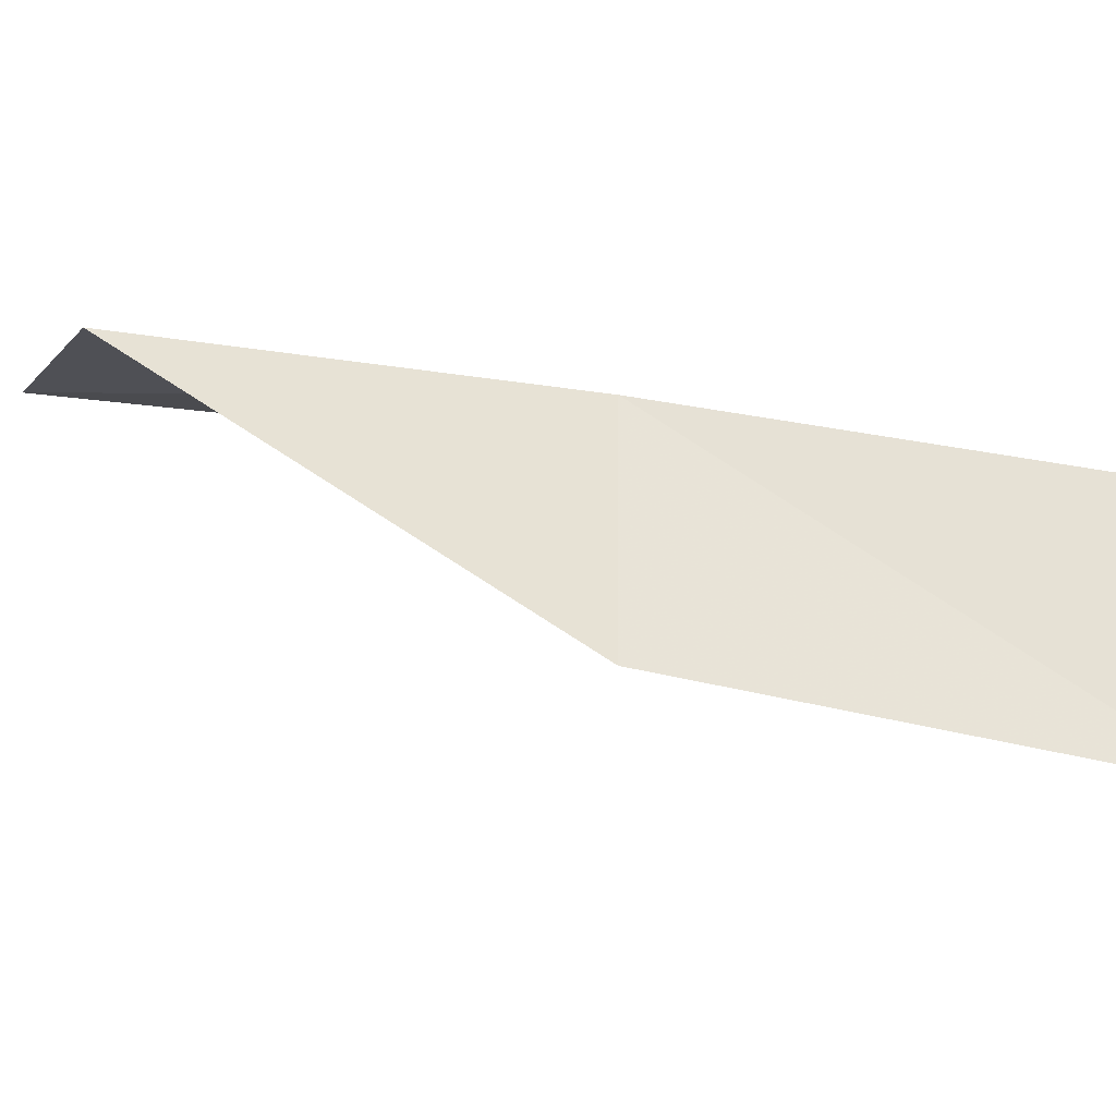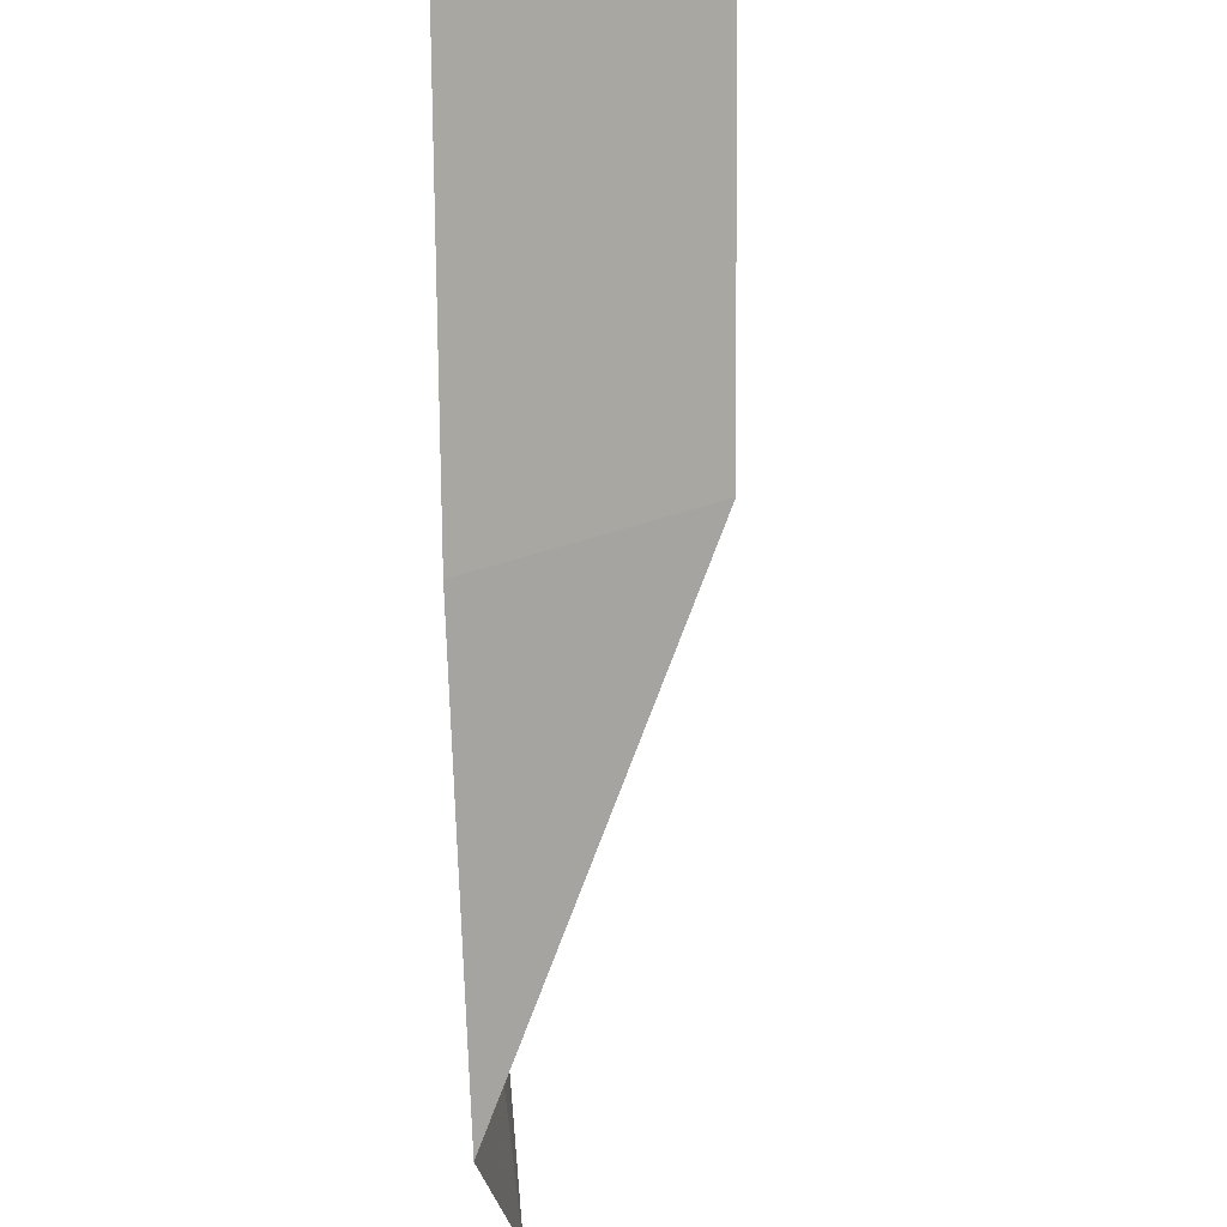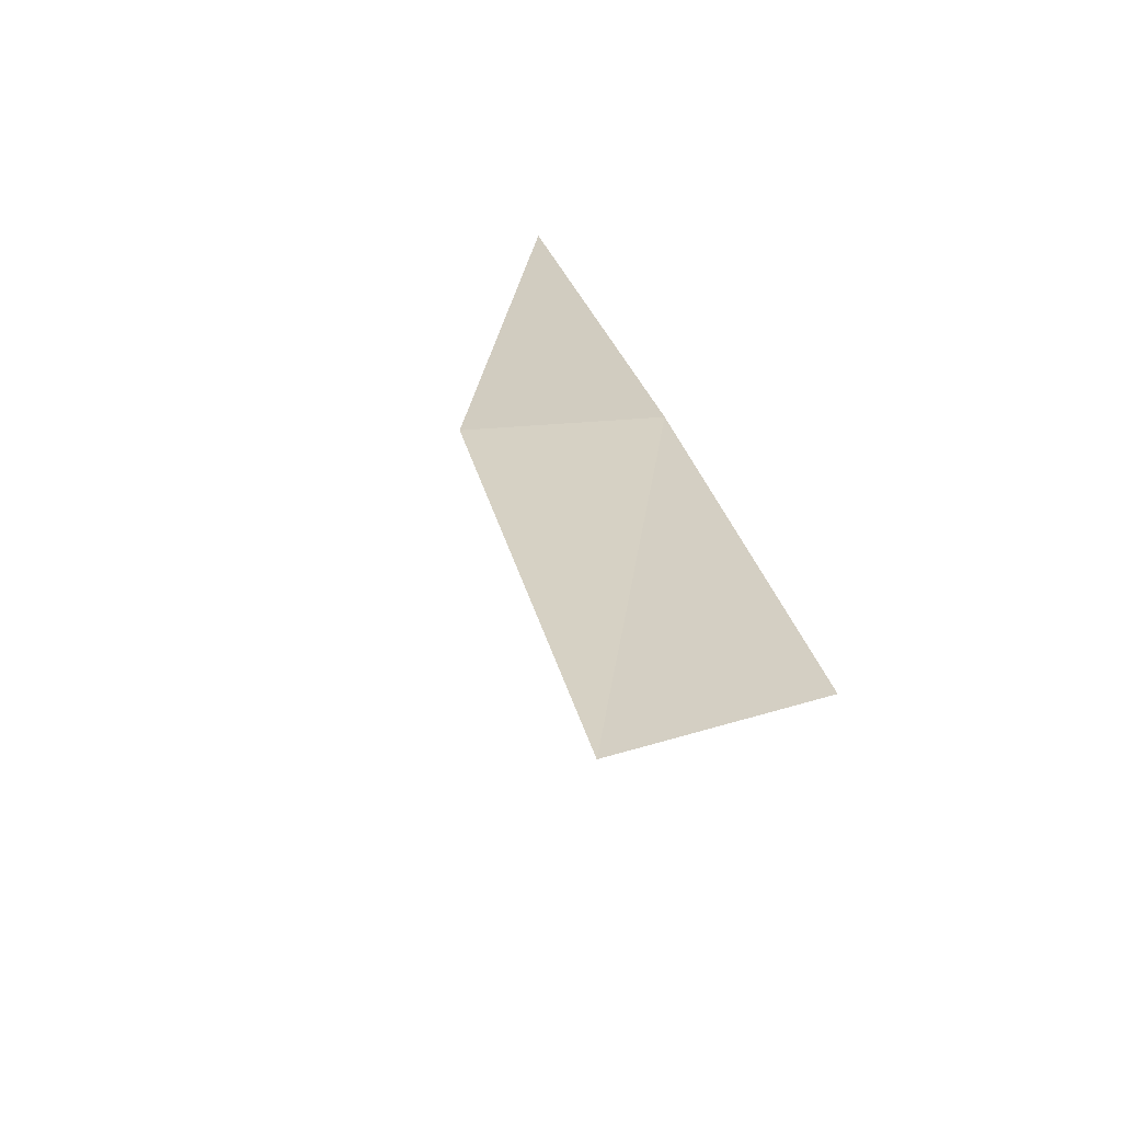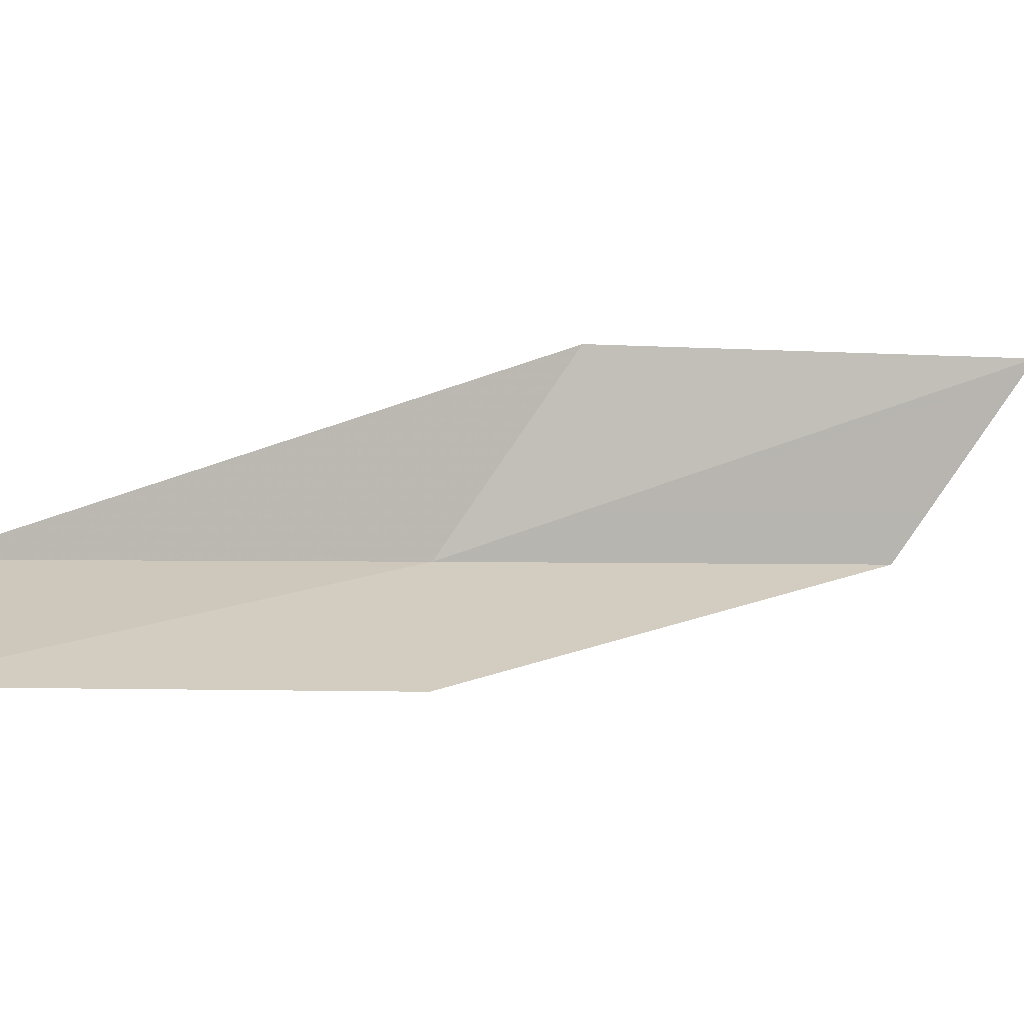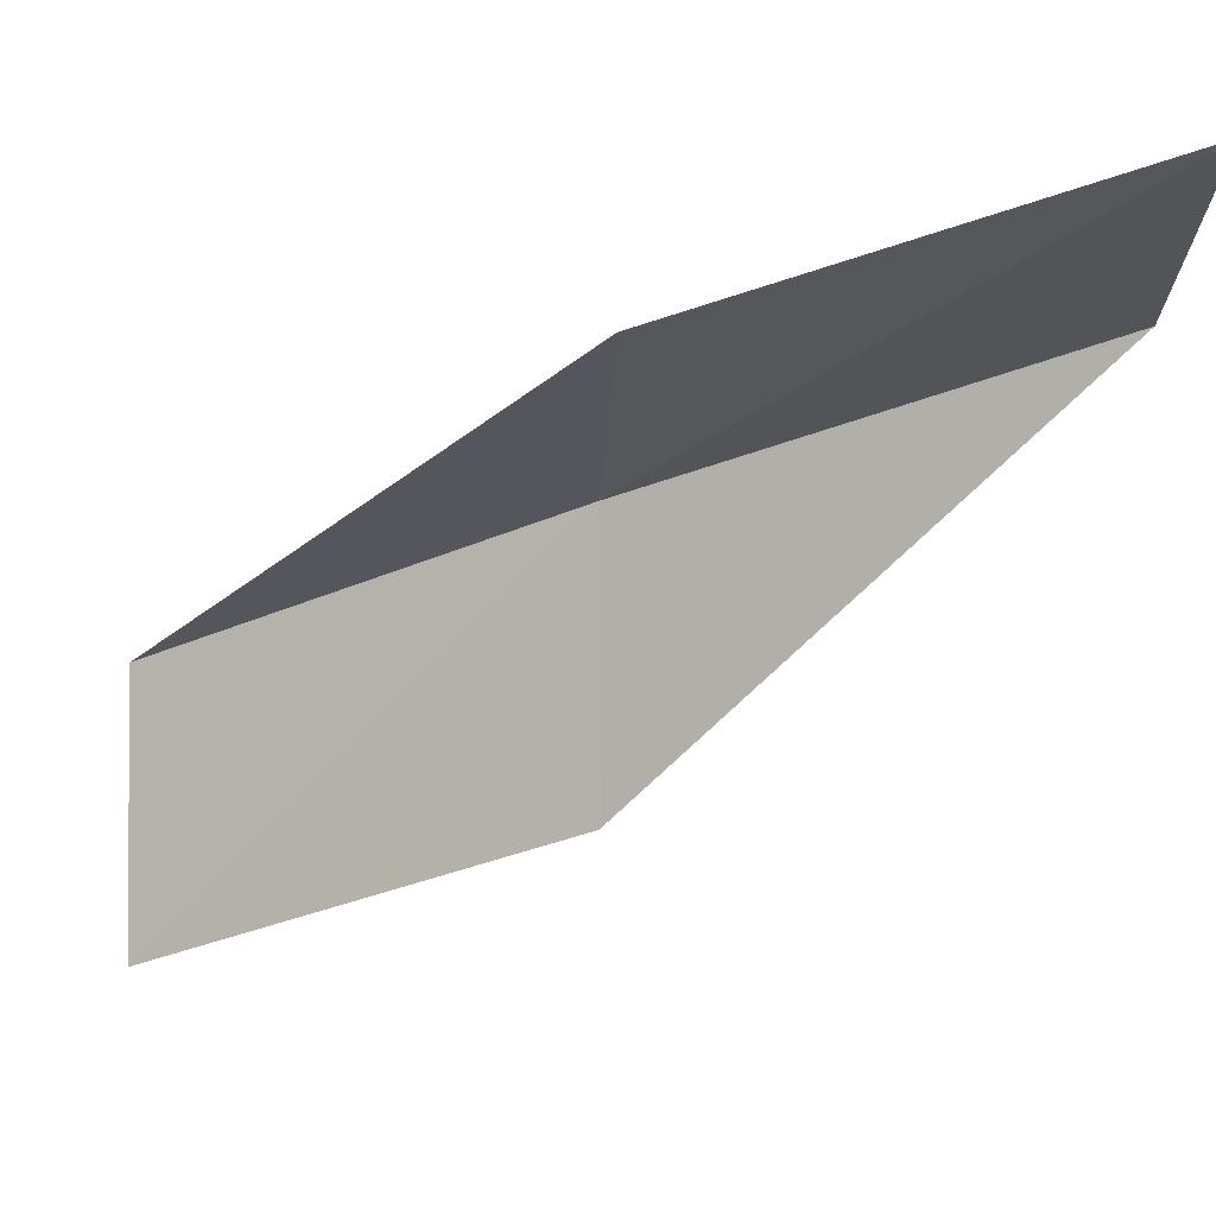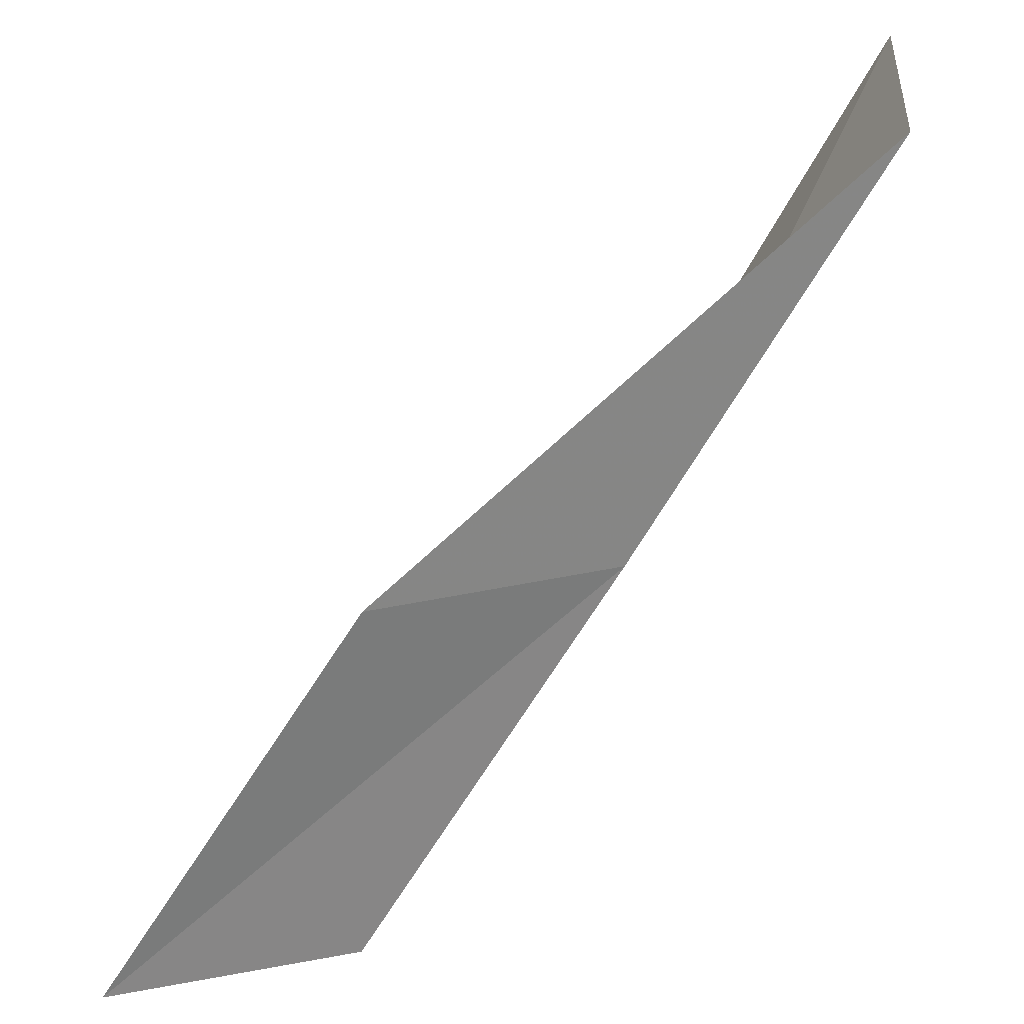
<metadata>
{"format":"obj","ext":"obj","renderer":"f3d","projection":"perspective","resolution":1024,"background":"white","views":[{"elev":-36.4,"azim":-114.3,"up":"+Y"},{"elev":-27.9,"azim":-58.4,"up":"+Z"},{"elev":42.0,"azim":135.8,"up":"+Y"},{"elev":-64.6,"azim":50.8,"up":"+Y"},{"elev":0.2,"azim":86.4,"up":"+Y"},{"elev":29.8,"azim":-171.4,"up":"+Z"}]}
</metadata>
<code>
v -12.38 22.87 8
v -9.98 24.01 6
v -11.22 23.45 8
v -11.16 23.48 6
v -12.34 21.53 8
v -13.56 22.19 10
v -13.45 20.86 10
f 1 3 2
f 1 2 4
f 1 4 5
f 1 6 3
f 1 7 6
f 1 5 7

</code>
